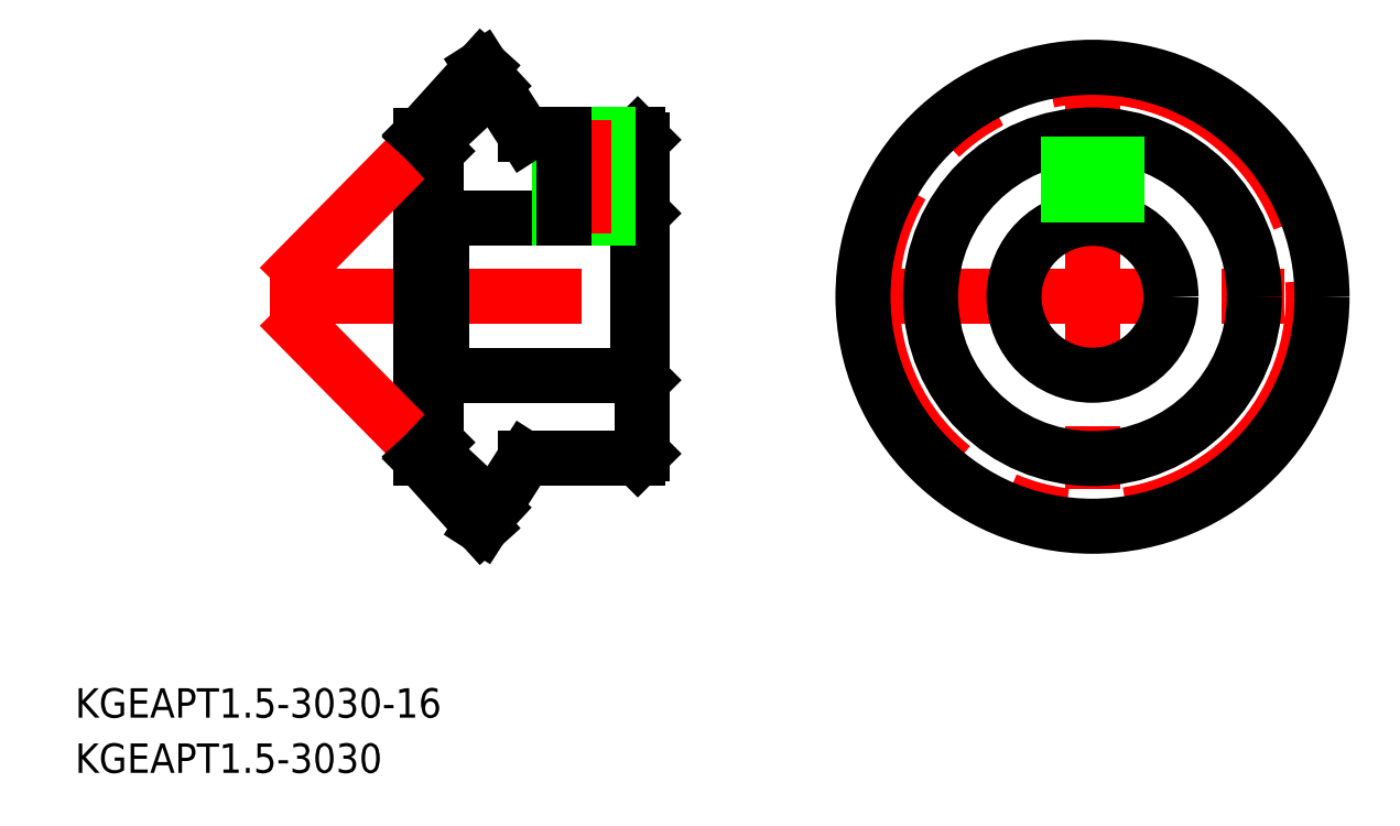
<metadata>
{"format":"dxf","ext":"dxf","renderer":"ezdxf+matplotlib","layout":"modelspace","background":"white","min_lineweight":24,"dpi":150}
</metadata>
<code>
0
SECTION
2
ENTITIES
0
LINE
8
0
10
-45.85
20
16
30
0
11
-45.85
21
-16
31
0
0
LINE
8
CENTER
10
-83.85
20
1.137e-13
30
0
11
-44.35
21
0
31
0
0
LINE
8
0
10
-57.85
20
16.5
30
0
11
-46.35
21
16.5
31
0
0
LINE
8
0
10
-66.35
20
8
30
0
11
-46.35
21
8
31
0
0
LINE
8
0
10
-46.35
20
8
30
0
11
-46.35
21
-8
31
0
0
LINE
8
0
10
-46.35
20
8
30
0
11
-45.85
21
8.5
31
0
0
LINE
8
0
10
-46.35
20
16.5
30
0
11
-45.85
21
16
31
0
0
LINE
8
0
10
-49.79
20
16.5
30
0
11
-49.79
21
8
31
0
0
LINE
8
0
10
-49.35
20
16.5
30
0
11
-49.35
21
8
31
0
0
LINE
8
CENTER
10
-51.85
20
18
30
0
11
-51.85
21
6.5
31
0
0
LINE
8
CENTER
10
-1.705e-13
20
24.9
30
0
11
2.274e-13
21
-24.9
31
0
0
LINE
8
CENTER
10
-24.9
20
0
30
0
11
24.9
21
0
31
0
0
CIRCLE
8
0
10
0
20
0
30
0
40
8
0
CIRCLE
8
0
10
0
20
0
30
0
40
16.5
0
CIRCLE
8
CENTER
10
0
20
0
30
0
40
22.5
0
CIRCLE
8
0
10
0
20
0
30
0
40
23.4
0
LINE
8
0
10
-66.35
20
8
30
0
11
-66.85
21
8.5
31
0
0
LINE
8
0
10
-66.35
20
8
30
0
11
-66.35
21
-8
31
0
0
LINE
8
0
10
-54.35
20
16.5
30
0
11
-54.35
21
8
31
0
0
LINE
8
0
10
-53.92
20
16.5
30
0
11
-53.92
21
8
31
0
0
LINE
8
0
10
-2.067
20
16.37
30
0
11
-2.067
21
7.728
31
0
0
LINE
8
0
10
-2.5
20
16.31
30
0
11
-2.5
21
7.599
31
0
0
LINE
8
0
10
2.5
20
16.31
30
0
11
2.5
21
7.599
31
0
0
LINE
8
0
10
2.067
20
16.37
30
0
11
2.067
21
7.728
31
0
0
LINE
8
0
10
-66.85
20
14.85
30
0
11
-66.85
21
-14.85
31
0
0
LINE
8
0
10
-62.25
20
23.4
30
0
11
-57.85
21
16.5
31
0
0
LINE
8
0
10
-68.49
20
16.49
30
0
11
-68.49
21
-16.49
31
0
0
LINE
8
0
10
-68.49
20
16.49
30
0
11
-66.85
21
14.85
31
0
0
LINE
8
CENTER
10
-60.6
20
23.6
30
0
11
-83.85
21
1.137e-13
31
0
0
LINE
8
0
10
-68.49
20
-16.49
30
0
11
-66.85
21
-14.85
31
0
0
LINE
8
0
10
-62.25
20
-23.39
30
0
11
-57.85
21
-16.5
31
0
0
LINE
8
0
10
-46.35
20
-16.5
30
0
11
-45.85
21
-16
31
0
0
LINE
8
0
10
-57.85
20
-16.5
30
0
11
-46.35
21
-16.5
31
0
0
LINE
8
0
10
-66.35
20
-8
30
0
11
-66.85
21
-8.5
31
0
0
LINE
8
0
10
-46.35
20
-8
30
0
11
-45.85
21
-8.5
31
0
0
LINE
8
0
10
-66.35
20
-8
30
0
11
-46.35
21
-8
31
0
0
LINE
8
CENTER
10
-60.6
20
-23.6
30
0
11
-83.85
21
1.137e-13
31
0
0
INSERT
8
0
2
*U2
10
0
20
0
30
0
0
INSERT
8
0
2
*U3
10
0
20
0
30
0
0
LINE
8
0
10
-62.25
20
-23.4
30
0
11
-68.49
21
-16.49
31
0
0
LINE
8
0
10
-61.12
20
-21.62
30
0
11
-67.6
21
-15.6
31
0
0
LINE
8
0
10
-62.25
20
23.4
30
0
11
-68.49
21
16.49
31
0
0
LINE
8
0
10
-61.12
20
21.62
30
0
11
-67.6
21
15.6
31
0
0
VIEWPORT
8
0
10
128.5
20
97.5
30
0
40
622.9
41
222.2
68
     1
69
     1
0
VIEWPORT
8
0
10
128.5
20
97.5
30
0
40
205.6
41
156
68
     2
69
     2
0
ENDSEC
0
EOF

</code>
